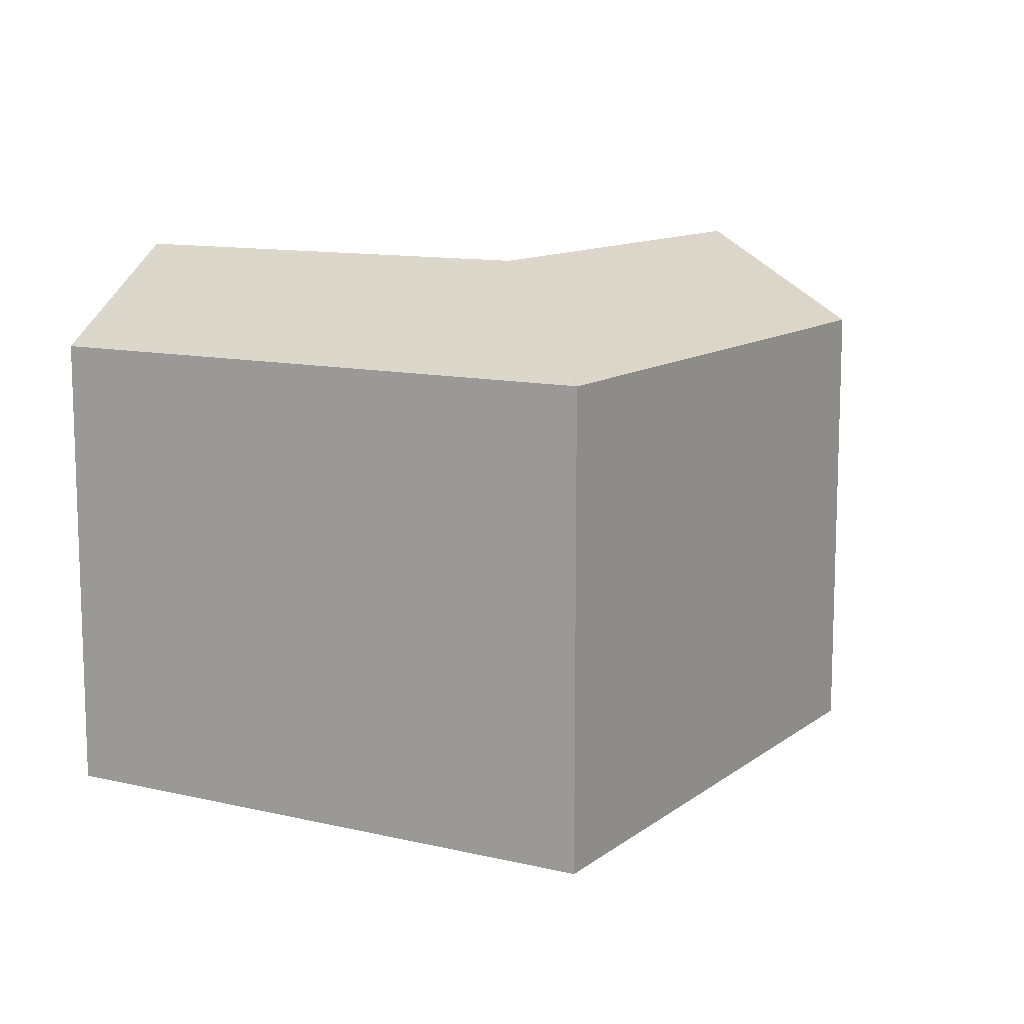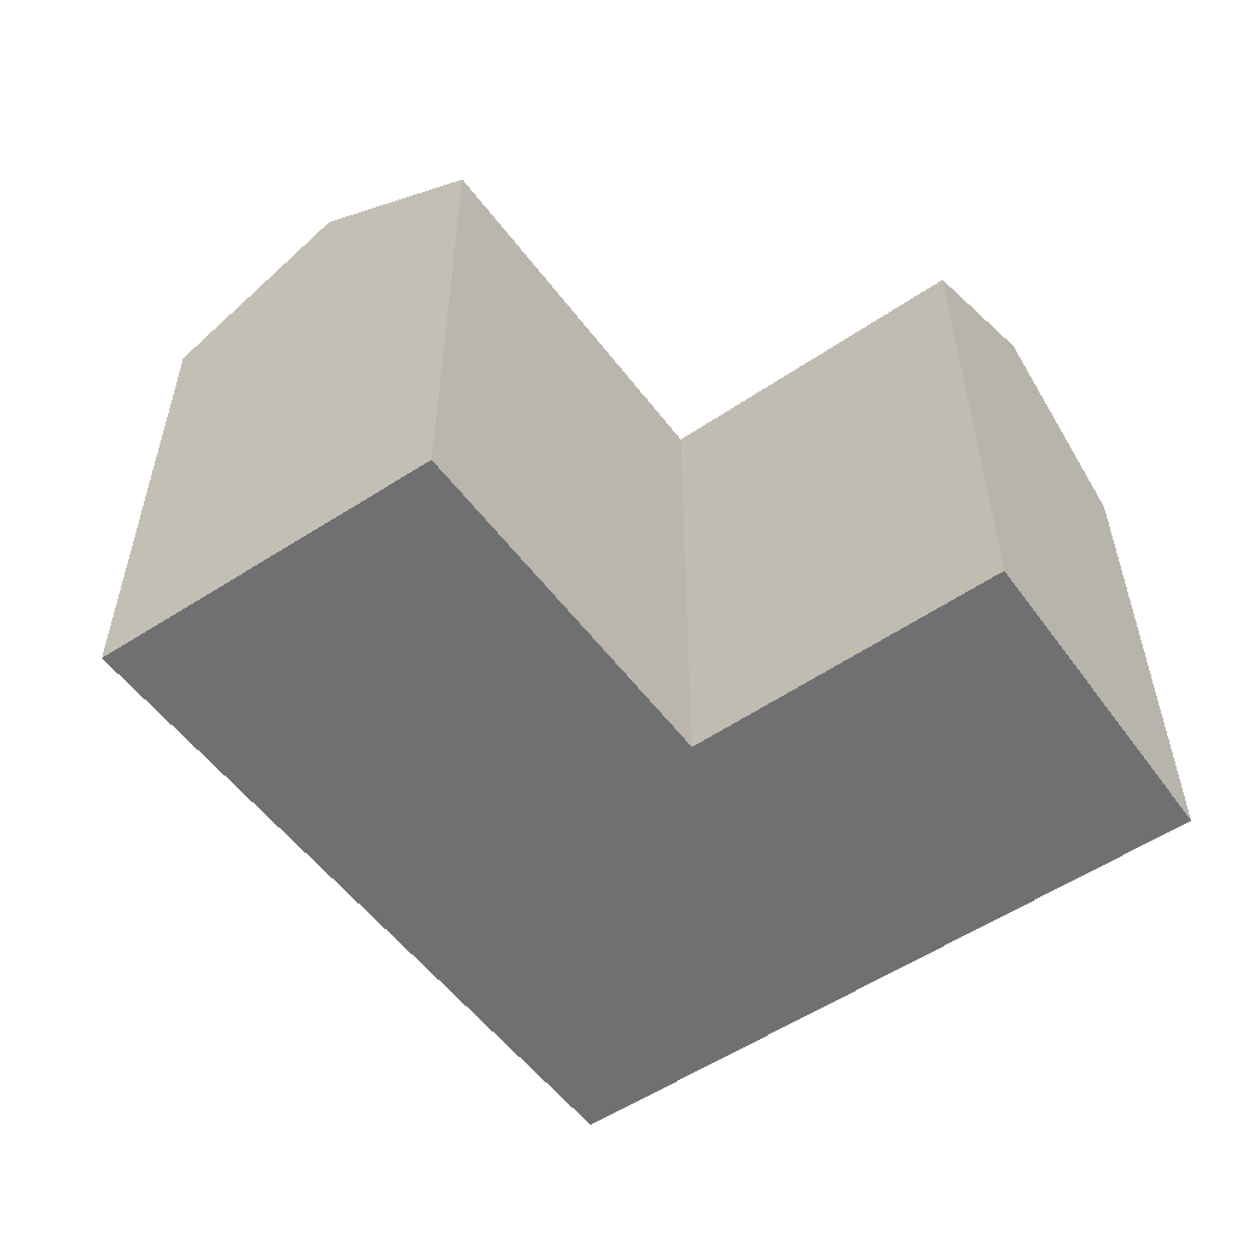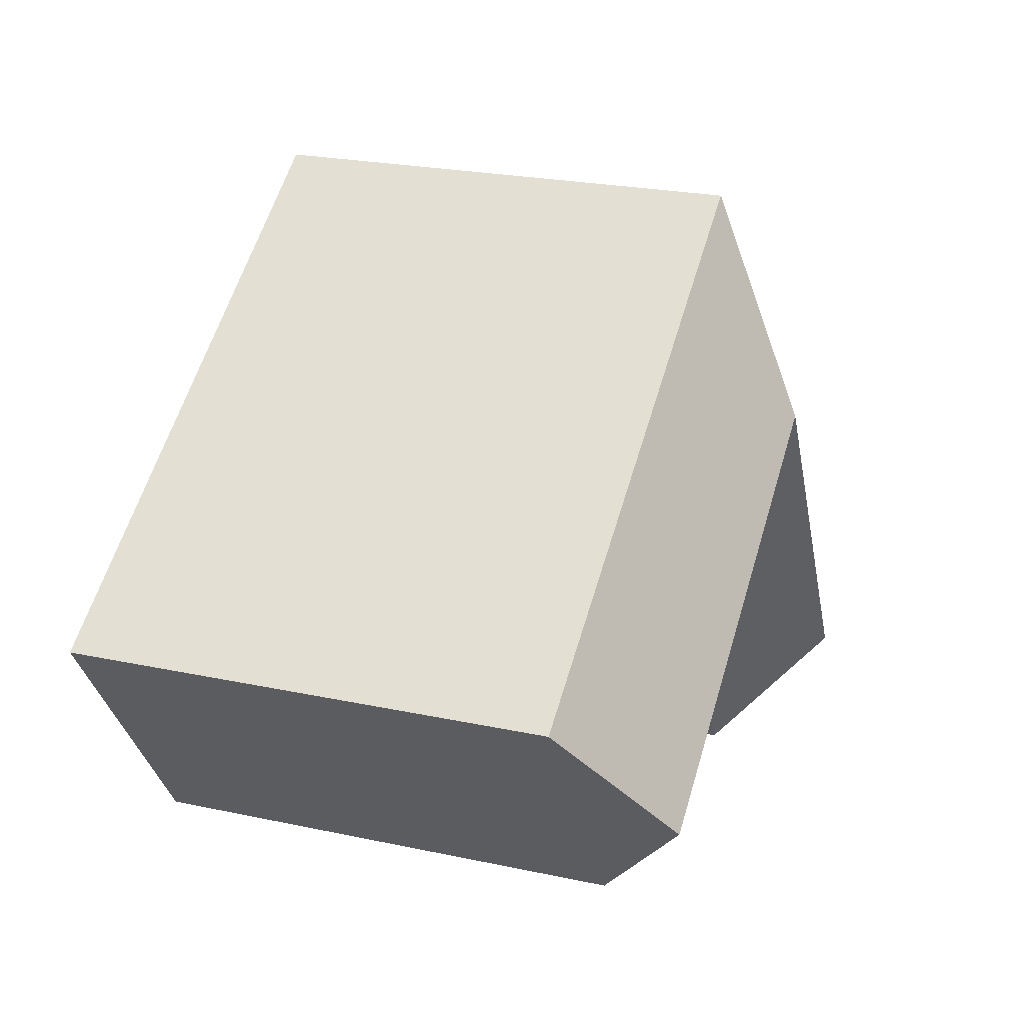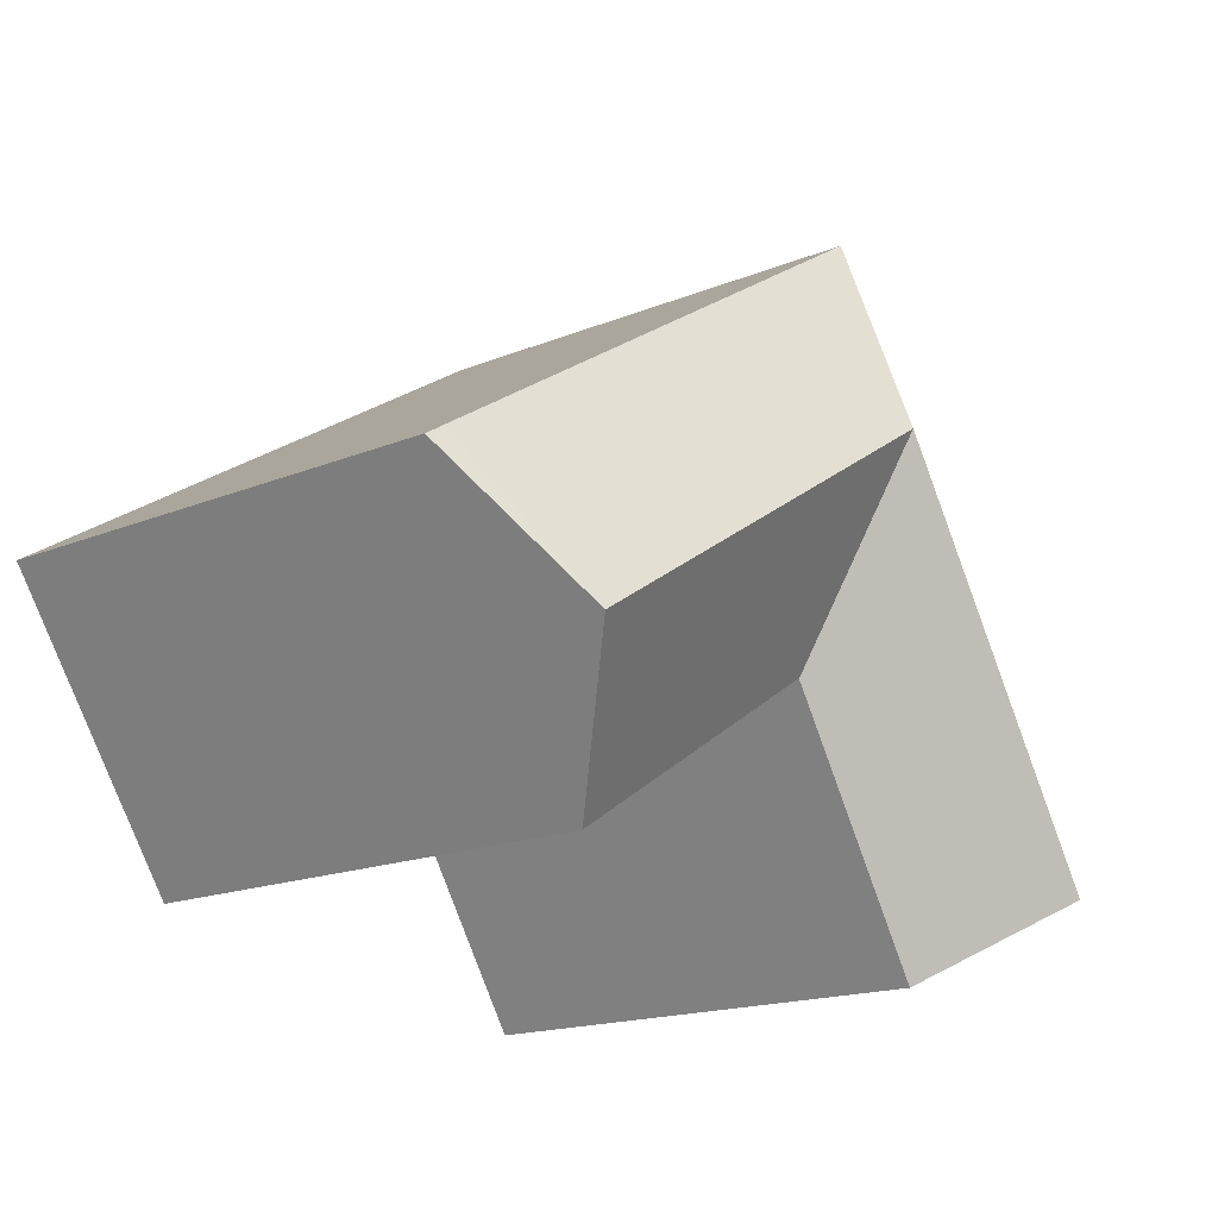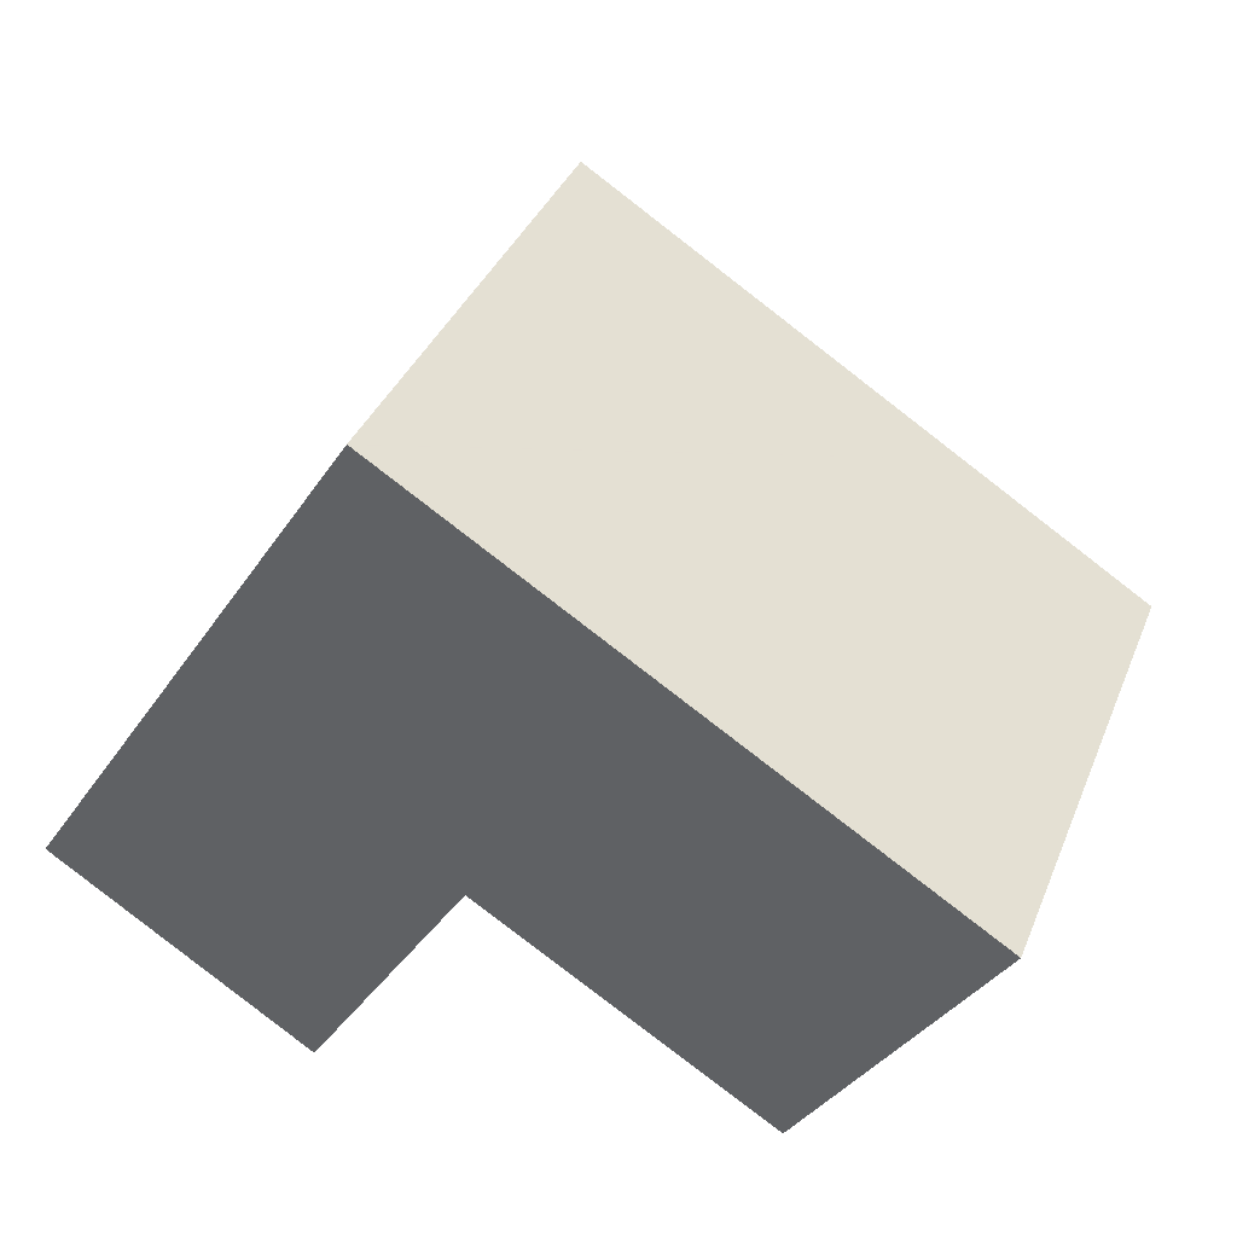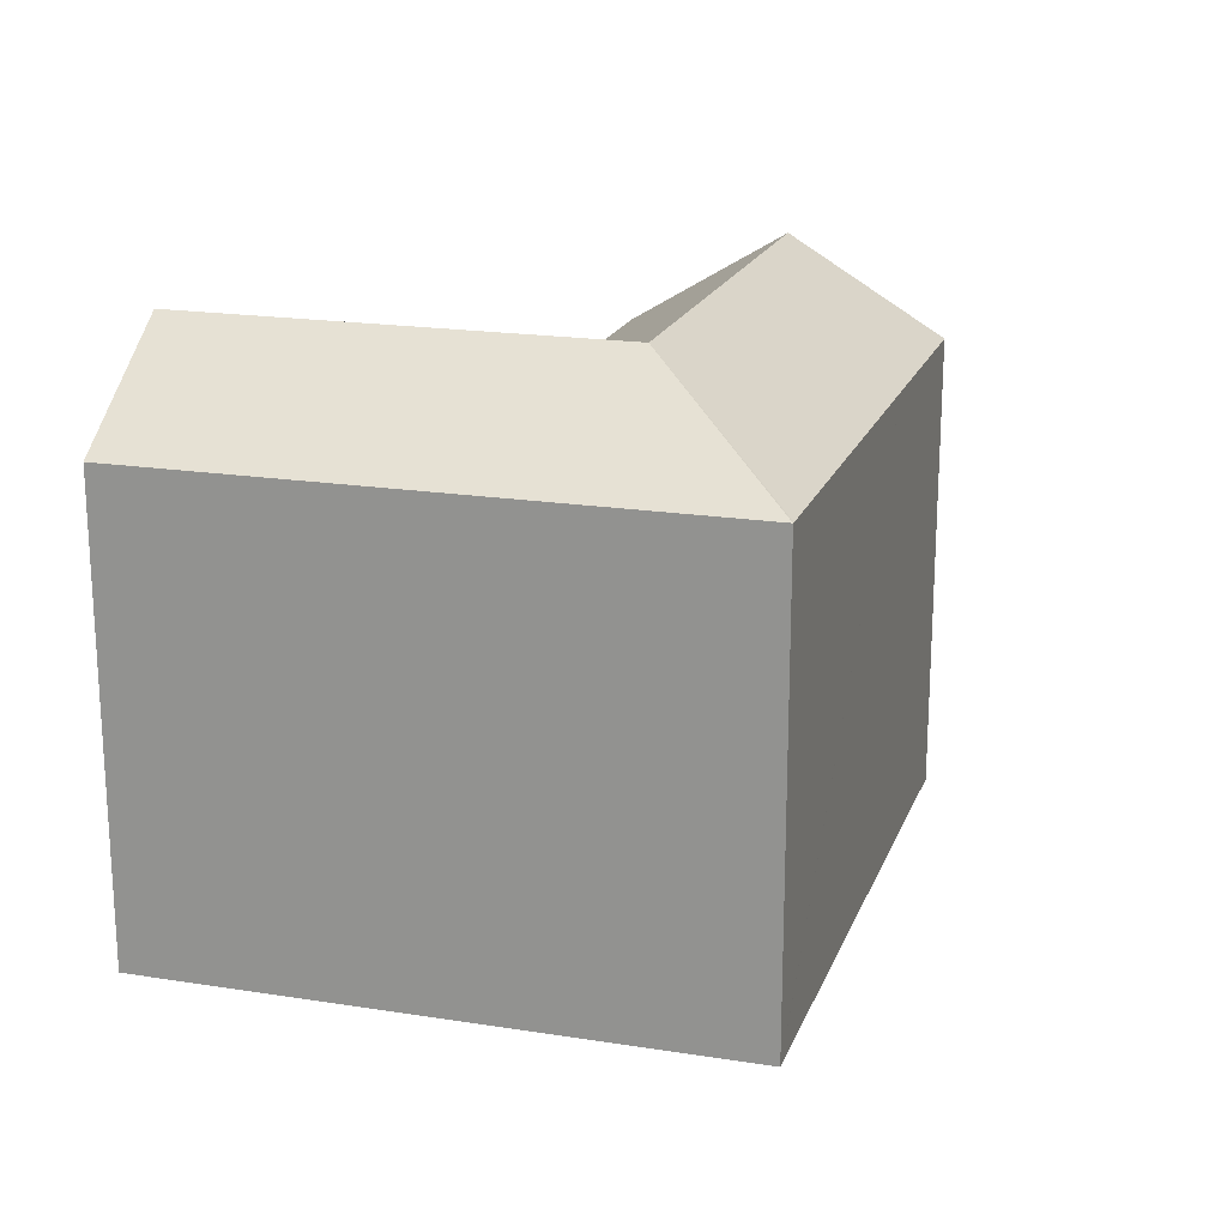
<metadata>
{"format":"obj","ext":"obj","renderer":"f3d","projection":"perspective","resolution":1024,"background":"white","views":[{"elev":11.4,"azim":-27.3,"up":"+Y"},{"elev":-54.9,"azim":158.4,"up":"+Y"},{"elev":24.2,"azim":109.5,"up":"+Z"},{"elev":-16.8,"azim":129.9,"up":"+Z"},{"elev":37.3,"azim":20.8,"up":"+Z"},{"elev":19.4,"azim":-40.7,"up":"+Y"}]}
</metadata>
<code>
v  13.97 21.67 11.15
v  12.47 17.97 19.26
v  12.49 17.97 19.25
v  6.738 17.97 10.4
v  10.61 21.67 5.962
v  5.808 17.97 8.968
v  4.469 17.97 6.901
v  4.732 21.67 -3.108
v  0.075 18.03 -0.049
v  0 17.97 1.1e-15
v  0.107 18.06 -0.071
v  12.56 17.97 19.2
v  32.89 18.11 6.193
v  32.2 17.97 6.901
v  33.02 17.97 6.387
v  29.62 21.67 1.341
v  30.86 17.97 7.744
v  30.39 17.97 8.037
v  18.85 21.67 8.091
v  26.11 17.97 10.71
v  22.15 17.97 13.2
v  15.48 17.97 3.028
v  15.47 17.95 3.007
v  15.54 17.97 2.989
v  20.43 17.96 -0.083
v  26.21 17.95 -3.724
v  15.43 17.95 2.942
v  9.549 17.91 -6.271
v  9.549 3.84e-16 -6.271
v  0.107 4.348e-18 -0.071
v  4.732 1.903e-16 -3.108
v  0.075 3e-18 -0.049
v  0 0 0
v  26.21 2.28e-16 -3.724
v  15.48 -1.854e-16 3.028
v  20.43 5.082e-18 -0.083
v  15.54 -1.83e-16 2.989
v  6.738 -6.371e-16 10.4
v  12.47 -1.179e-15 19.26
v  4.469 -4.226e-16 6.901
v  5.808 -5.491e-16 8.968
v  12.49 -1.179e-15 19.25
v  12.56 -1.176e-15 19.2
v  22.15 -8.08e-16 13.2
v  30.86 -4.742e-16 7.744
v  33.02 -3.911e-16 6.387
v  26.11 -6.561e-16 10.71
v  30.39 -4.921e-16 8.037
v  32.2 -4.226e-16 6.901
v  32.89 -3.792e-16 6.193
v  29.62 -8.211e-17 1.341
v  15.47 -1.841e-16 3.007
v  15.43 -1.801e-16 2.942
g defaultobject
f 1 2 3
f 1 4 2
f 4 1 5
f 4 5 6
f 6 5 7
f 7 5 8
f 7 8 9
f 7 9 10
f 9 8 11
f 1 3 12
f 13 14 15
f 14 13 16
f 14 16 17
f 17 16 18
f 18 16 19
f 18 19 20
f 20 19 21
f 21 19 12
f 12 19 1
f 1 22 23
f 22 1 19
f 22 19 24
f 24 19 25
f 25 19 16
f 25 16 26
f 23 5 1
f 5 23 27
f 5 27 28
f 5 28 8
f 28 11 8
f 11 28 29
f 11 29 30
f 30 29 31
f 30 9 11
f 9 30 32
f 32 10 9
f 10 32 33
f 34 25 26
f 25 34 24
f 24 34 22
f 22 34 35
f 35 34 36
f 35 36 37
f 33 7 10
f 7 33 6
f 6 33 4
f 4 33 2
f 2 33 38
f 2 38 39
f 38 33 40
f 38 40 41
f 39 3 2
f 3 39 12
f 12 39 21
f 21 39 20
f 20 39 42
f 20 42 43
f 20 43 44
f 20 44 18
f 18 44 17
f 17 44 14
f 14 44 15
f 15 44 45
f 15 45 46
f 45 44 47
f 45 47 48
f 46 45 49
f 13 26 16
f 26 13 15
f 26 15 46
f 26 46 50
f 26 50 51
f 26 51 34
f 35 23 22
f 23 35 52
f 52 27 23
f 27 52 28
f 28 52 29
f 29 52 53
f 49 50 46
f 50 49 51
f 51 49 45
f 51 45 48
f 51 48 47
f 51 47 34
f 34 47 36
f 36 47 44
f 36 44 43
f 36 43 37
f 37 43 35
f 35 43 53
f 53 43 29
f 29 43 42
f 29 42 39
f 29 39 38
f 29 38 31
f 31 38 41
f 31 41 40
f 31 40 32
f 32 40 33

</code>
